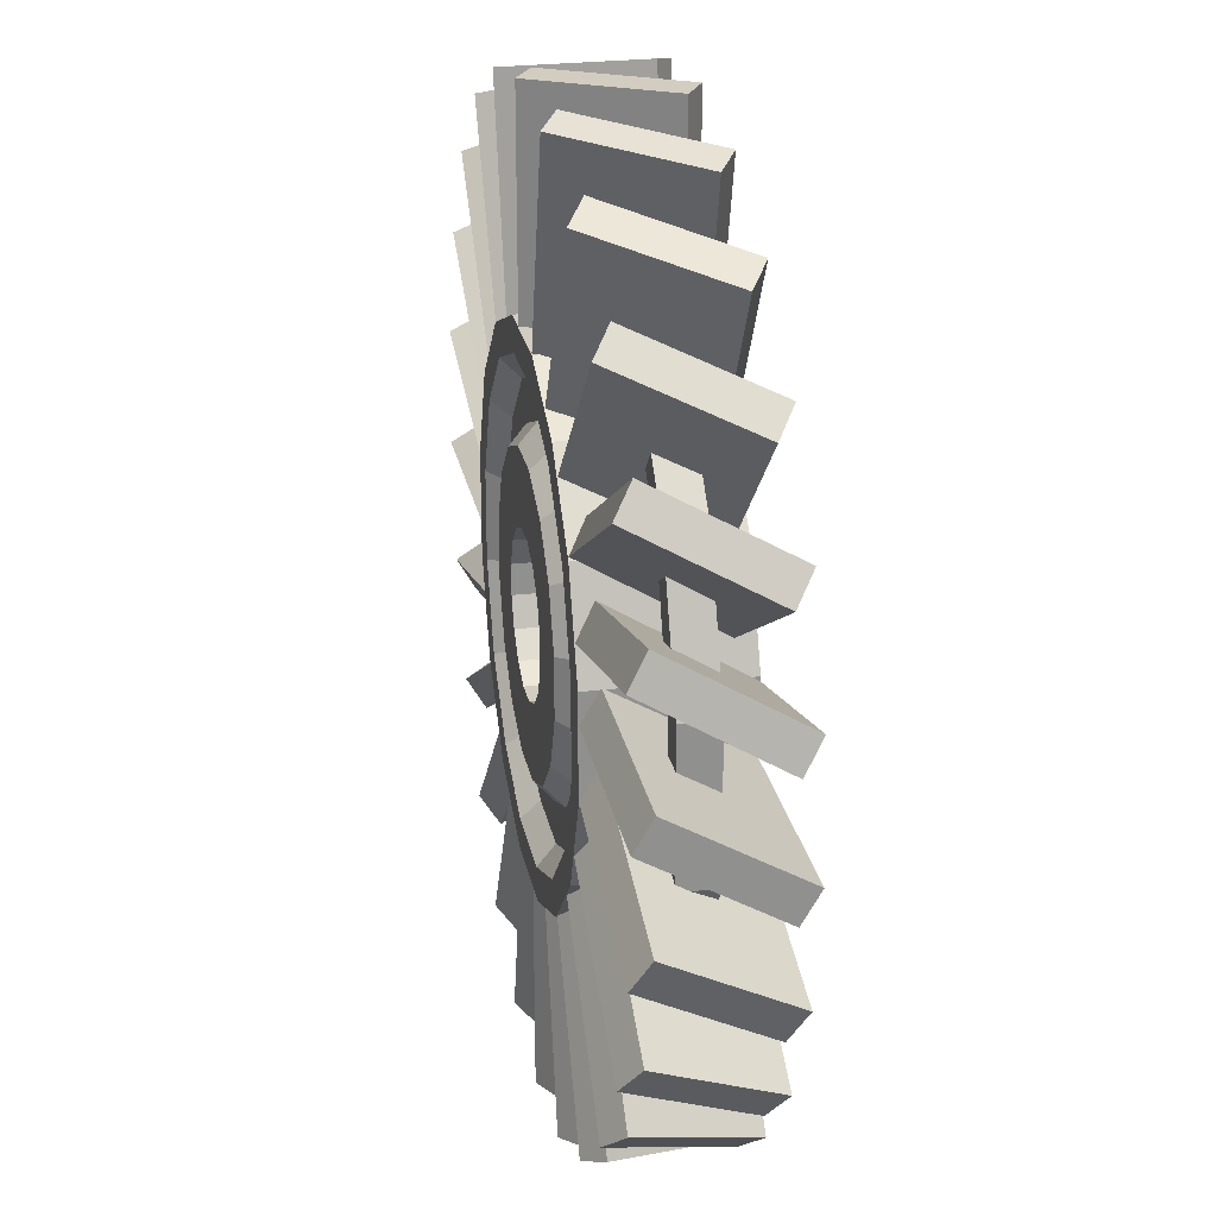
<metadata>
{"format":"obj","ext":"obj","renderer":"f3d","projection":"perspective","resolution":1024,"background":"white","views":[{"elev":24.8,"azim":-100.8,"up":"+Z"}]}
</metadata>
<code>
o 1
v 0.5497 0.375 0.75
v 0.5497 0.625 0.75
v 0.5258 0.375 0.6299
v 0.5258 0.625 0.6299
v 0.6416 0.375 0.7119
v 0.6416 0.625 0.7119
v 0.5736 0.375 0.6101
v 0.5736 0.625 0.6101
v 0.7119 0.375 0.6416
v 0.7119 0.625 0.6416
v 0.6101 0.375 0.5736
v 0.6101 0.625 0.5736
v 0.75 0.375 0.5497
v 0.75 0.625 0.5497
v 0.6299 0.375 0.5258
v 0.6299 0.625 0.5258
v 0.75 0.375 0.4503
v 0.75 0.625 0.4503
v 0.6299 0.375 0.4742
v 0.6299 0.625 0.4742
v 0.7119 0.375 0.3584
v 0.7119 0.625 0.3584
v 0.6101 0.375 0.4264
v 0.6101 0.625 0.4264
v 0.6416 0.375 0.2881
v 0.6416 0.625 0.2881
v 0.5736 0.375 0.3899
v 0.5736 0.625 0.3899
v 0.5497 0.375 0.25
v 0.5497 0.625 0.25
v 0.5258 0.375 0.3701
v 0.5258 0.625 0.3701
v 0.4503 0.375 0.25
v 0.4503 0.625 0.25
v 0.4742 0.375 0.3701
v 0.4742 0.625 0.3701
v 0.3584 0.375 0.2881
v 0.3584 0.625 0.2881
v 0.4264 0.375 0.3899
v 0.4264 0.625 0.3899
v 0.2881 0.375 0.3584
v 0.2881 0.625 0.3584
v 0.3899 0.375 0.4264
v 0.3899 0.625 0.4264
v 0.25 0.375 0.4503
v 0.25 0.625 0.4503
v 0.3701 0.375 0.4742
v 0.3701 0.625 0.4742
v 0.25 0.375 0.5497
v 0.25 0.625 0.5497
v 0.3701 0.375 0.5258
v 0.3701 0.625 0.5258
v 0.2881 0.375 0.6416
v 0.2881 0.625 0.6416
v 0.3899 0.375 0.5736
v 0.3899 0.625 0.5736
v 0.3584 0.375 0.7119
v 0.3584 0.625 0.7119
v 0.4264 0.375 0.6101
v 0.4264 0.625 0.6101
v 0.4503 0.375 0.75
v 0.4503 0.625 0.75
v 0.4742 0.375 0.6299
v 0.4742 0.625 0.6299
f 1 5 6 2
f 4 8 7 3
f 3 7 5 1
f 2 6 8 4
f 5 9 10 6
f 8 12 11 7
f 7 11 9 5
f 6 10 12 8
f 9 13 14 10
f 12 16 15 11
f 11 15 13 9
f 10 14 16 12
f 13 17 18 14
f 16 20 19 15
f 15 19 17 13
f 14 18 20 16
f 17 21 22 18
f 20 24 23 19
f 19 23 21 17
f 18 22 24 20
f 21 25 26 22
f 24 28 27 23
f 23 27 25 21
f 22 26 28 24
f 25 29 30 26
f 28 32 31 27
f 27 31 29 25
f 26 30 32 28
f 29 33 34 30
f 32 36 35 31
f 31 35 33 29
f 30 34 36 32
f 33 37 38 34
f 36 40 39 35
f 35 39 37 33
f 34 38 40 36
f 37 41 42 38
f 40 44 43 39
f 39 43 41 37
f 38 42 44 40
f 41 45 46 42
f 44 48 47 43
f 43 47 45 41
f 42 46 48 44
f 45 49 50 46
f 48 52 51 47
f 47 51 49 45
f 46 50 52 48
f 49 53 54 50
f 52 56 55 51
f 51 55 53 49
f 50 54 56 52
f 53 57 58 54
f 56 60 59 55
f 55 59 57 53
f 54 58 60 56
f 57 61 62 58
f 60 64 63 59
f 59 63 61 57
f 58 62 64 60
f 61 1 2 62
f 64 4 3 63
f 63 3 1 61
f 62 2 4 64
o 2
v 0.587 0.375 0.9375
v 0.587 0.625 0.9375
v 0.5763 0.375 0.8836
v 0.5763 0.625 0.8836
v 0.7478 0.375 0.8709
v 0.7478 0.625 0.8709
v 0.7173 0.375 0.8252
v 0.7173 0.625 0.8252
v 0.8709 0.375 0.7478
v 0.8709 0.625 0.7478
v 0.8252 0.375 0.7173
v 0.8252 0.625 0.7173
v 0.9375 0.375 0.587
v 0.9375 0.625 0.587
v 0.8836 0.375 0.5763
v 0.8836 0.625 0.5763
v 0.9375 0.375 0.413
v 0.9375 0.625 0.413
v 0.8836 0.375 0.4237
v 0.8836 0.625 0.4237
v 0.8709 0.375 0.2522
v 0.8709 0.625 0.2522
v 0.8252 0.375 0.2827
v 0.8252 0.625 0.2827
v 0.7478 0.375 0.1291
v 0.7478 0.625 0.1291
v 0.7173 0.375 0.1748
v 0.7173 0.625 0.1748
v 0.587 0.375 0.0625
v 0.587 0.625 0.0625
v 0.5763 0.375 0.1164
v 0.5763 0.625 0.1164
v 0.413 0.375 0.0625
v 0.413 0.625 0.0625
v 0.4237 0.375 0.1164
v 0.4237 0.625 0.1164
v 0.2522 0.375 0.1291
v 0.2522 0.625 0.1291
v 0.2827 0.375 0.1748
v 0.2827 0.625 0.1748
v 0.1291 0.375 0.2522
v 0.1291 0.625 0.2522
v 0.1748 0.375 0.2827
v 0.1748 0.625 0.2827
v 0.0625 0.375 0.413
v 0.0625 0.625 0.413
v 0.1164 0.375 0.4237
v 0.1164 0.625 0.4237
v 0.0625 0.375 0.587
v 0.0625 0.625 0.587
v 0.1164 0.375 0.5763
v 0.1164 0.625 0.5763
v 0.1291 0.375 0.7478
v 0.1291 0.625 0.7478
v 0.1748 0.375 0.7173
v 0.1748 0.625 0.7173
v 0.2522 0.375 0.8709
v 0.2522 0.625 0.8709
v 0.2827 0.375 0.8252
v 0.2827 0.625 0.8252
v 0.413 0.375 0.9375
v 0.413 0.625 0.9375
v 0.4237 0.375 0.8836
v 0.4237 0.625 0.8836
f 65 69 70 66
f 68 72 71 67
f 67 71 69 65
f 66 70 72 68
f 69 73 74 70
f 72 76 75 71
f 71 75 73 69
f 70 74 76 72
f 73 77 78 74
f 76 80 79 75
f 75 79 77 73
f 74 78 80 76
f 77 81 82 78
f 80 84 83 79
f 79 83 81 77
f 78 82 84 80
f 81 85 86 82
f 84 88 87 83
f 83 87 85 81
f 82 86 88 84
f 85 89 90 86
f 88 92 91 87
f 87 91 89 85
f 86 90 92 88
f 89 93 94 90
f 92 96 95 91
f 91 95 93 89
f 90 94 96 92
f 93 97 98 94
f 96 100 99 95
f 95 99 97 93
f 94 98 100 96
f 97 101 102 98
f 100 104 103 99
f 99 103 101 97
f 98 102 104 100
f 101 105 106 102
f 104 108 107 103
f 103 107 105 101
f 102 106 108 104
f 105 109 110 106
f 108 112 111 107
f 107 111 109 105
f 106 110 112 108
f 109 113 114 110
f 112 116 115 111
f 111 115 113 109
f 110 114 116 112
f 113 117 118 114
f 116 120 119 115
f 115 119 117 113
f 114 118 120 116
f 117 121 122 118
f 120 124 123 119
f 119 123 121 117
f 118 122 124 120
f 121 125 126 122
f 124 128 127 123
f 123 127 125 121
f 122 126 128 124
f 125 65 66 126
f 128 68 67 127
f 127 67 65 125
f 126 66 68 128
o 3
v 0.5763 0.375 0.8836
v 0.5763 0.625 0.8836
v 0.5497 0.375 0.75
v 0.5497 0.625 0.75
v 0.7173 0.375 0.8252
v 0.7173 0.625 0.8252
v 0.6416 0.375 0.712
v 0.6416 0.625 0.712
v 0.8252 0.375 0.7173
v 0.8252 0.625 0.7173
v 0.712 0.375 0.6416
v 0.712 0.625 0.6416
v 0.8836 0.375 0.5763
v 0.8836 0.625 0.5763
v 0.75 0.375 0.5497
v 0.75 0.625 0.5497
v 0.8836 0.375 0.4237
v 0.8836 0.625 0.4237
v 0.75 0.375 0.4503
v 0.75 0.625 0.4503
v 0.8252 0.375 0.2827
v 0.8252 0.625 0.2827
v 0.712 0.375 0.3584
v 0.712 0.625 0.3584
v 0.7173 0.375 0.1748
v 0.7173 0.625 0.1748
v 0.6416 0.375 0.288
v 0.6416 0.625 0.288
v 0.5763 0.375 0.1164
v 0.5763 0.625 0.1164
v 0.5497 0.375 0.25
v 0.5497 0.625 0.25
v 0.4237 0.375 0.1164
v 0.4237 0.625 0.1164
v 0.4503 0.375 0.25
v 0.4503 0.625 0.25
v 0.2827 0.375 0.1748
v 0.2827 0.625 0.1748
v 0.3584 0.375 0.288
v 0.3584 0.625 0.288
v 0.1748 0.375 0.2827
v 0.1748 0.625 0.2827
v 0.288 0.375 0.3584
v 0.288 0.625 0.3584
v 0.1164 0.375 0.4237
v 0.1164 0.625 0.4237
v 0.25 0.375 0.4503
v 0.25 0.625 0.4503
v 0.1164 0.375 0.5763
v 0.1164 0.625 0.5763
v 0.25 0.375 0.5497
v 0.25 0.625 0.5497
v 0.1748 0.375 0.7173
v 0.1748 0.625 0.7173
v 0.288 0.375 0.6416
v 0.288 0.625 0.6416
v 0.2827 0.375 0.8252
v 0.2827 0.625 0.8252
v 0.3584 0.375 0.712
v 0.3584 0.625 0.712
v 0.4237 0.375 0.8836
v 0.4237 0.625 0.8836
v 0.4503 0.375 0.75
v 0.4503 0.625 0.75
v 0.1498 0.5938 0.5697
v 0.2031 0.5938 0.6984
v 0.2597 0.5938 0.6605
v 0.2166 0.5938 0.5564
v 0.3016 0.5938 0.7969
v 0.3395 0.5938 0.7403
v 0.4303 0.5938 0.8502
v 0.4436 0.5938 0.7834
v 0.5697 0.5938 0.8502
v 0.5564 0.5938 0.7834
v 0.6984 0.5938 0.7969
v 0.6605 0.5938 0.7403
v 0.7969 0.5938 0.6984
v 0.7403 0.5938 0.6605
v 0.8502 0.5938 0.5697
v 0.7834 0.5938 0.5564
v 0.8502 0.5938 0.4303
v 0.7834 0.5938 0.4436
v 0.7969 0.5938 0.3016
v 0.7403 0.5938 0.3395
v 0.6984 0.5938 0.2031
v 0.6605 0.5938 0.2597
v 0.5697 0.5938 0.1498
v 0.5564 0.5938 0.2166
v 0.4303 0.5938 0.1498
v 0.4436 0.5938 0.2166
v 0.3016 0.5938 0.2031
v 0.3395 0.5938 0.2597
v 0.2031 0.5938 0.3016
v 0.2597 0.5938 0.3395
v 0.1498 0.5938 0.4303
v 0.2166 0.5938 0.4436
v 0.2597 0.4062 0.6605
v 0.3395 0.4062 0.7403
v 0.3016 0.4062 0.7969
v 0.2031 0.4062 0.6984
v 0.4436 0.4062 0.7834
v 0.4303 0.4062 0.8502
v 0.5564 0.4062 0.7834
v 0.5697 0.4062 0.8502
v 0.6605 0.4062 0.7403
v 0.6984 0.4062 0.7969
v 0.7403 0.4062 0.6605
v 0.7969 0.4062 0.6984
v 0.7834 0.4062 0.5564
v 0.8502 0.4062 0.5697
v 0.7834 0.4062 0.4436
v 0.8502 0.4062 0.4303
v 0.7403 0.4062 0.3395
v 0.7969 0.4062 0.3016
v 0.6605 0.4062 0.2597
v 0.6984 0.4062 0.2031
v 0.5564 0.4062 0.2166
v 0.5697 0.4062 0.1498
v 0.4436 0.4062 0.2166
v 0.4303 0.4062 0.1498
v 0.3395 0.4062 0.2597
v 0.3016 0.4062 0.2031
v 0.2597 0.4062 0.3395
v 0.2031 0.4062 0.3016
v 0.2166 0.4062 0.4436
v 0.1498 0.4062 0.4303
v 0.2166 0.4062 0.5564
v 0.1498 0.4062 0.5697
f 129 133 134 130
f 132 136 135 131
f 231 233 234 232
f 201 203 204 202
f 133 137 138 134
f 136 140 139 135
f 233 235 236 234
f 203 205 206 204
f 137 141 142 138
f 140 144 143 139
f 235 237 238 236
f 205 207 208 206
f 141 145 146 142
f 144 148 147 143
f 237 239 240 238
f 207 209 210 208
f 145 149 150 146
f 148 152 151 147
f 239 241 242 240
f 209 211 212 210
f 149 153 154 150
f 152 156 155 151
f 241 243 244 242
f 211 213 214 212
f 153 157 158 154
f 156 160 159 155
f 243 245 246 244
f 213 215 216 214
f 157 161 162 158
f 160 164 163 159
f 245 247 248 246
f 215 217 218 216
f 161 165 166 162
f 164 168 167 163
f 247 249 250 248
f 217 219 220 218
f 165 169 170 166
f 168 172 171 167
f 249 251 252 250
f 219 221 222 220
f 169 173 174 170
f 172 176 175 171
f 251 253 254 252
f 221 223 224 222
f 173 177 178 174
f 176 180 179 175
f 253 255 256 254
f 223 193 196 224
f 177 181 182 178
f 180 184 183 179
f 255 225 228 256
f 193 194 195 196
f 181 185 186 182
f 184 188 187 183
f 225 226 227 228
f 194 197 198 195
f 185 189 190 186
f 188 192 191 187
f 226 229 230 227
f 197 199 200 198
f 189 129 130 190
f 192 132 131 191
f 229 231 232 230
f 199 201 202 200
f 194 193 178 182
f 196 195 184 180
f 197 194 182 186
f 195 198 188 184
f 199 197 186 190
f 198 200 192 188
f 201 199 190 130
f 200 202 132 192
f 203 201 130 134
f 202 204 136 132
f 205 203 134 138
f 204 206 140 136
f 207 205 138 142
f 206 208 144 140
f 209 207 142 146
f 208 210 148 144
f 211 209 146 150
f 210 212 152 148
f 213 211 150 154
f 212 214 156 152
f 215 213 154 158
f 214 216 160 156
f 217 215 158 162
f 216 218 164 160
f 219 217 162 166
f 218 220 168 164
f 221 219 166 170
f 220 222 172 168
f 223 221 170 174
f 222 224 176 172
f 193 223 174 178
f 224 196 180 176
f 226 225 183 187
f 228 227 185 181
f 229 226 187 191
f 227 230 189 185
f 231 229 191 131
f 230 232 129 189
f 233 231 131 135
f 232 234 133 129
f 235 233 135 139
f 234 236 137 133
f 237 235 139 143
f 236 238 141 137
f 239 237 143 147
f 238 240 145 141
f 241 239 147 151
f 240 242 149 145
f 243 241 151 155
f 242 244 153 149
f 245 243 155 159
f 244 246 157 153
f 247 245 159 163
f 246 248 161 157
f 249 247 163 167
f 248 250 165 161
f 251 249 167 171
f 250 252 169 165
f 253 251 171 175
f 252 254 173 169
f 255 253 175 179
f 254 256 177 173
f 225 255 179 183
f 256 228 181 177
o c
v -0.2465 0.5926 0.7928
v 0.1157 0.5926 0.6957
v -0.2789 0.3761 0.672
v 0.08333 0.3761 0.575
v 0.1017 0.6239 0.6434
v -0.2606 0.6239 0.7405
v 0.06932 0.4074 0.5227
v -0.2929 0.4074 0.6197
f 260 263 261 258
f 259 260 258 257
f 264 259 257 262
f 263 264 262 261
f 262 257 258 261
f 263 260 259 264
o d
v -0.0001449 0.5926 1.127
v 0.265 0.5926 0.8616
v -0.08853 0.3761 1.038
v 0.1766 0.3761 0.7733
v 0.2267 0.6239 0.8234
v -0.03842 0.6239 1.089
v 0.1384 0.4074 0.735
v -0.1268 0.4074 1
f 268 271 269 266
f 267 268 266 265
f 272 267 265 270
f 271 272 270 269
f 270 265 266 269
f 271 268 267 272
o e
v -0.1453 0.5926 0.976
v 0.1794 0.5926 0.7885
v -0.2078 0.3761 0.8677
v 0.1169 0.3761 0.6802
v 0.1524 0.6239 0.7416
v -0.1724 0.6239 0.9291
v 0.08986 0.4074 0.6334
v -0.2349 0.4074 0.8209
f 276 279 277 274
f 275 276 274 273
f 280 275 273 278
f 279 280 278 277
f 278 273 274 277
f 279 276 275 280
o f
v 0.7928 0.5926 1.247
v 0.6957 0.5926 0.8843
v 0.672 0.3761 1.279
v 0.575 0.3761 0.9167
v 0.6434 0.6239 0.8983
v 0.7405 0.6239 1.261
v 0.5227 0.4074 0.9307
v 0.6197 0.4074 1.293
f 284 287 285 282
f 283 284 282 281
f 288 283 281 286
f 287 288 286 285
f 286 281 282 285
f 287 284 283 288
o g
v 0.5896 0.5926 1.297
v 0.5896 0.5926 0.9219
v 0.4646 0.3761 1.297
v 0.4646 0.3761 0.9219
v 0.5354 0.6239 0.9219
v 0.5354 0.6239 1.297
v 0.4104 0.4074 0.9219
v 0.4104 0.4074 1.297
f 292 295 293 290
f 291 292 290 289
f 296 291 289 294
f 295 296 294 293
f 294 289 290 293
f 295 292 291 296
o h
v 0.3803 0.5926 1.293
v 0.4773 0.5926 0.9307
v 0.2595 0.3761 1.261
v 0.3566 0.3761 0.8983
v 0.425 0.6239 0.9167
v 0.328 0.6239 1.279
v 0.3043 0.4074 0.8843
v 0.2072 0.4074 1.247
f 300 303 301 298
f 299 300 298 297
f 304 299 297 302
f 303 304 302 301
f 302 297 298 301
f 303 300 299 304
o i
v 0.1791 0.5926 1.235
v 0.3666 0.5926 0.9101
v 0.07087 0.3761 1.172
v 0.2584 0.3761 0.8476
v 0.3198 0.6239 0.8831
v 0.1323 0.6239 1.208
v 0.2115 0.4074 0.8206
v 0.024 0.4074 1.145
f 308 311 309 306
f 307 308 306 305
f 312 307 305 310
f 311 312 310 309
f 310 305 306 309
f 311 308 307 312
o j
v 1 0.5926 -0.1268
v 0.735 0.5926 0.1384
v 1.089 0.3761 -0.03842
v 0.8234 0.3761 0.2267
v 0.7733 0.6239 0.1766
v 1.038 0.6239 -0.08853
v 0.8616 0.4074 0.265
v 1.127 0.4074 -0.0001449
f 316 319 317 314
f 315 316 314 313
f 320 315 313 318
f 319 320 318 317
f 318 313 314 317
f 319 316 315 320
o k
v 1.145 0.5926 0.024
v 0.8206 0.5926 0.2115
v 1.208 0.3761 0.1323
v 0.8831 0.3761 0.3198
v 0.8476 0.6239 0.2584
v 1.172 0.6239 0.07087
v 0.9101 0.4074 0.3666
v 1.235 0.4074 0.1791
f 324 327 325 322
f 323 324 322 321
f 328 323 321 326
f 327 328 326 325
f 326 321 322 325
f 327 324 323 328
o l
v 1.247 0.5926 0.2072
v 0.8843 0.5926 0.3043
v 1.279 0.3761 0.328
v 0.9167 0.3761 0.425
v 0.8983 0.6239 0.3566
v 1.261 0.6239 0.2595
v 0.9307 0.4074 0.4773
v 1.293 0.4074 0.3803
f 332 335 333 330
f 331 332 330 329
f 336 331 329 334
f 335 336 334 333
f 334 329 330 333
f 335 332 331 336
o m
v 1.297 0.5926 0.4104
v 0.9219 0.5926 0.4104
v 1.297 0.3761 0.5354
v 0.9219 0.3761 0.5354
v 0.9219 0.6239 0.4646
v 1.297 0.6239 0.4646
v 0.9219 0.4074 0.5896
v 1.297 0.4074 0.5896
f 340 343 341 338
f 339 340 338 337
f 344 339 337 342
f 343 344 342 341
f 342 337 338 341
f 343 340 339 344
o n
v 1.293 0.5926 0.6197
v 0.9307 0.5926 0.5227
v 1.261 0.3761 0.7405
v 0.8983 0.3761 0.6434
v 0.9167 0.6239 0.575
v 1.279 0.6239 0.672
v 0.8843 0.4074 0.6957
v 1.247 0.4074 0.7928
f 348 351 349 346
f 347 348 346 345
f 352 347 345 350
f 351 352 350 349
f 350 345 346 349
f 351 348 347 352
o o
v 1.235 0.5926 0.8209
v 0.9101 0.5926 0.6334
v 1.172 0.3761 0.9291
v 0.8476 0.3761 0.7416
v 0.8831 0.6239 0.6802
v 1.208 0.6239 0.8677
v 0.8206 0.4074 0.7885
v 1.145 0.4074 0.976
f 356 359 357 354
f 355 356 354 353
f 360 355 353 358
f 359 360 358 357
f 358 353 354 357
f 359 356 355 360
o p
v 1.127 0.5926 1
v 0.8616 0.5926 0.735
v 1.038 0.3761 1.089
v 0.7733 0.3761 0.8234
v 0.8234 0.6239 0.7733
v 1.089 0.6239 1.038
v 0.735 0.4074 0.8616
v 1 0.4074 1.127
f 364 367 365 362
f 363 364 362 361
f 368 363 361 366
f 367 368 366 365
f 366 361 362 365
f 367 364 363 368
o q
v 0.976 0.5926 1.145
v 0.7885 0.5926 0.8206
v 0.8677 0.3761 1.208
v 0.6802 0.3761 0.8831
v 0.7416 0.6239 0.8476
v 0.9291 0.6239 1.172
v 0.6334 0.4074 0.9101
v 0.8209 0.4074 1.235
f 372 375 373 370
f 371 372 370 369
f 376 371 369 374
f 375 376 374 373
f 374 369 370 373
f 375 372 371 376
o r
v -0.2929 0.5926 0.3803
v 0.06932 0.5926 0.4773
v -0.2606 0.3761 0.2595
v 0.1017 0.3761 0.3566
v 0.08333 0.6239 0.425
v -0.2789 0.6239 0.328
v 0.1157 0.4074 0.3043
v -0.2465 0.4074 0.2072
f 380 383 381 378
f 379 380 378 377
f 384 379 377 382
f 383 384 382 381
f 382 377 378 381
f 383 380 379 384
o s
v -0.2349 0.5926 0.1791
v 0.08986 0.5926 0.3666
v -0.1724 0.3761 0.07087
v 0.1524 0.3761 0.2584
v 0.1169 0.6239 0.3198
v -0.2078 0.6239 0.1323
v 0.1794 0.4074 0.2115
v -0.1453 0.4074 0.024
f 388 391 389 386
f 387 388 386 385
f 392 387 385 390
f 391 392 390 389
f 390 385 386 389
f 391 388 387 392
o t
v -0.1268 0.5926 -0.0001449
v 0.1384 0.5926 0.265
v -0.03842 0.3761 -0.08853
v 0.2267 0.3761 0.1766
v 0.1766 0.6239 0.2267
v -0.08853 0.6239 -0.03842
v 0.265 0.4074 0.1384
v -0.0001449 0.4074 -0.1268
f 396 399 397 394
f 395 396 394 393
f 400 395 393 398
f 399 400 398 397
f 398 393 394 397
f 399 396 395 400
o u
v 0.024 0.5926 -0.1453
v 0.2115 0.5926 0.1794
v 0.1323 0.3761 -0.2078
v 0.3198 0.3761 0.1169
v 0.2584 0.6239 0.1524
v 0.07087 0.6239 -0.1724
v 0.3666 0.4074 0.08986
v 0.1791 0.4074 -0.2349
f 404 407 405 402
f 403 404 402 401
f 408 403 401 406
f 407 408 406 405
f 406 401 402 405
f 407 404 403 408
o v
v 0.2072 0.5926 -0.2465
v 0.3043 0.5926 0.1157
v 0.328 0.3761 -0.2789
v 0.425 0.3761 0.08333
v 0.3566 0.6239 0.1017
v 0.2595 0.6239 -0.2606
v 0.4773 0.4074 0.06932
v 0.3803 0.4074 -0.2929
f 412 415 413 410
f 411 412 410 409
f 416 411 409 414
f 415 416 414 413
f 414 409 410 413
f 415 412 411 416
o w
v 0.4104 0.5926 -0.2969
v 0.4104 0.5926 0.07812
v 0.5354 0.3761 -0.2969
v 0.5354 0.3761 0.07812
v 0.4646 0.6239 0.07812
v 0.4646 0.6239 -0.2969
v 0.5896 0.4074 0.07812
v 0.5896 0.4074 -0.2969
f 420 423 421 418
f 419 420 418 417
f 424 419 417 422
f 423 424 422 421
f 422 417 418 421
f 423 420 419 424
o x
v 0.6197 0.5926 -0.2929
v 0.5227 0.5926 0.06932
v 0.7405 0.3761 -0.2606
v 0.6434 0.3761 0.1017
v 0.575 0.6239 0.08333
v 0.672 0.6239 -0.2789
v 0.6957 0.4074 0.1157
v 0.7928 0.4074 -0.2465
f 428 431 429 426
f 427 428 426 425
f 432 427 425 430
f 431 432 430 429
f 430 425 426 429
f 431 428 427 432
o b
v 0.8209 0.5926 -0.2349
v 0.6334 0.5926 0.08986
v 0.9291 0.3761 -0.1724
v 0.7416 0.3761 0.1524
v 0.6802 0.6239 0.1169
v 0.8677 0.6239 -0.2078
v 0.7885 0.4074 0.1794
v 0.976 0.4074 -0.1453
f 436 439 437 434
f 435 436 434 433
f 440 435 433 438
f 439 440 438 437
f 438 433 434 437
f 439 436 435 440
o a
v -0.2969 0.5926 0.5896
v 0.07813 0.5926 0.5896
v -0.2969 0.3761 0.4646
v 0.07813 0.3761 0.4646
v 0.07813 0.6239 0.5354
v -0.2969 0.6239 0.5354
v 0.07813 0.4074 0.4104
v -0.2969 0.4074 0.4104
f 444 447 445 442
f 443 444 442 441
f 448 443 441 446
f 447 448 446 445
f 446 441 442 445
f 447 444 443 448
o tube
v 0.6243 0.4688 1.125
v 0.6243 0.5312 1.125
v 0.6143 0.4688 1.075
v 0.6143 0.5312 1.075
v 0.854 0.4688 1.03
v 0.854 0.5312 1.03
v 0.8256 0.4688 0.9872
v 0.8256 0.5312 0.9872
v 1.03 0.4688 0.854
v 1.03 0.5312 0.854
v 0.9872 0.4688 0.8256
v 0.9872 0.5312 0.8256
v 1.125 0.4688 0.6243
v 1.125 0.5312 0.6243
v 1.075 0.4688 0.6143
v 1.075 0.5312 0.6143
v 1.125 0.4688 0.3757
v 1.125 0.5312 0.3757
v 1.075 0.4688 0.3857
v 1.075 0.5312 0.3857
v 1.03 0.4688 0.146
v 1.03 0.5312 0.146
v 0.9872 0.4688 0.1744
v 0.9872 0.5312 0.1744
v 0.854 0.4688 -0.02985
v 0.854 0.5312 -0.02985
v 0.8256 0.4688 0.01276
v 0.8256 0.5312 0.01276
v 0.6243 0.4688 -0.125
v 0.6243 0.5312 -0.125
v 0.6143 0.4688 -0.07474
v 0.6143 0.5312 -0.07474
v 0.3757 0.4688 -0.125
v 0.3757 0.5312 -0.125
v 0.3857 0.4688 -0.07474
v 0.3857 0.5312 -0.07474
v 0.146 0.4688 -0.02985
v 0.146 0.5312 -0.02985
v 0.1744 0.4688 0.01276
v 0.1744 0.5312 0.01276
v -0.02985 0.4688 0.146
v -0.02985 0.5312 0.146
v 0.01276 0.4688 0.1744
v 0.01276 0.5312 0.1744
v -0.125 0.4688 0.3757
v -0.125 0.5312 0.3757
v -0.07474 0.4688 0.3857
v -0.07474 0.5312 0.3857
v -0.125 0.4688 0.6243
v -0.125 0.5312 0.6243
v -0.07474 0.4688 0.6143
v -0.07474 0.5312 0.6143
v -0.02985 0.4688 0.854
v -0.02985 0.5312 0.854
v 0.01276 0.4688 0.8256
v 0.01276 0.5312 0.8256
v 0.146 0.4688 1.03
v 0.146 0.5312 1.03
v 0.1744 0.4688 0.9872
v 0.1744 0.5312 0.9872
v 0.3757 0.4688 1.125
v 0.3757 0.5312 1.125
v 0.3857 0.4688 1.075
v 0.3857 0.5312 1.075
f 449 453 454 450
f 452 456 455 451
f 451 455 453 449
f 450 454 456 452
f 453 457 458 454
f 456 460 459 455
f 455 459 457 453
f 454 458 460 456
f 457 461 462 458
f 460 464 463 459
f 459 463 461 457
f 458 462 464 460
f 461 465 466 462
f 464 468 467 463
f 463 467 465 461
f 462 466 468 464
f 465 469 470 466
f 468 472 471 467
f 467 471 469 465
f 466 470 472 468
f 469 473 474 470
f 472 476 475 471
f 471 475 473 469
f 470 474 476 472
f 473 477 478 474
f 476 480 479 475
f 475 479 477 473
f 474 478 480 476
f 477 481 482 478
f 480 484 483 479
f 479 483 481 477
f 478 482 484 480
f 481 485 486 482
f 484 488 487 483
f 483 487 485 481
f 482 486 488 484
f 485 489 490 486
f 488 492 491 487
f 487 491 489 485
f 486 490 492 488
f 489 493 494 490
f 492 496 495 491
f 491 495 493 489
f 490 494 496 492
f 493 497 498 494
f 496 500 499 495
f 495 499 497 493
f 494 498 500 496
f 497 501 502 498
f 500 504 503 499
f 499 503 501 497
f 498 502 504 500
f 501 505 506 502
f 504 508 507 503
f 503 507 505 501
f 502 506 508 504
f 505 509 510 506
f 508 512 511 507
f 507 511 509 505
f 506 510 512 508
f 509 449 450 510
f 512 452 451 511
f 511 451 449 509
f 510 450 452 512

</code>
